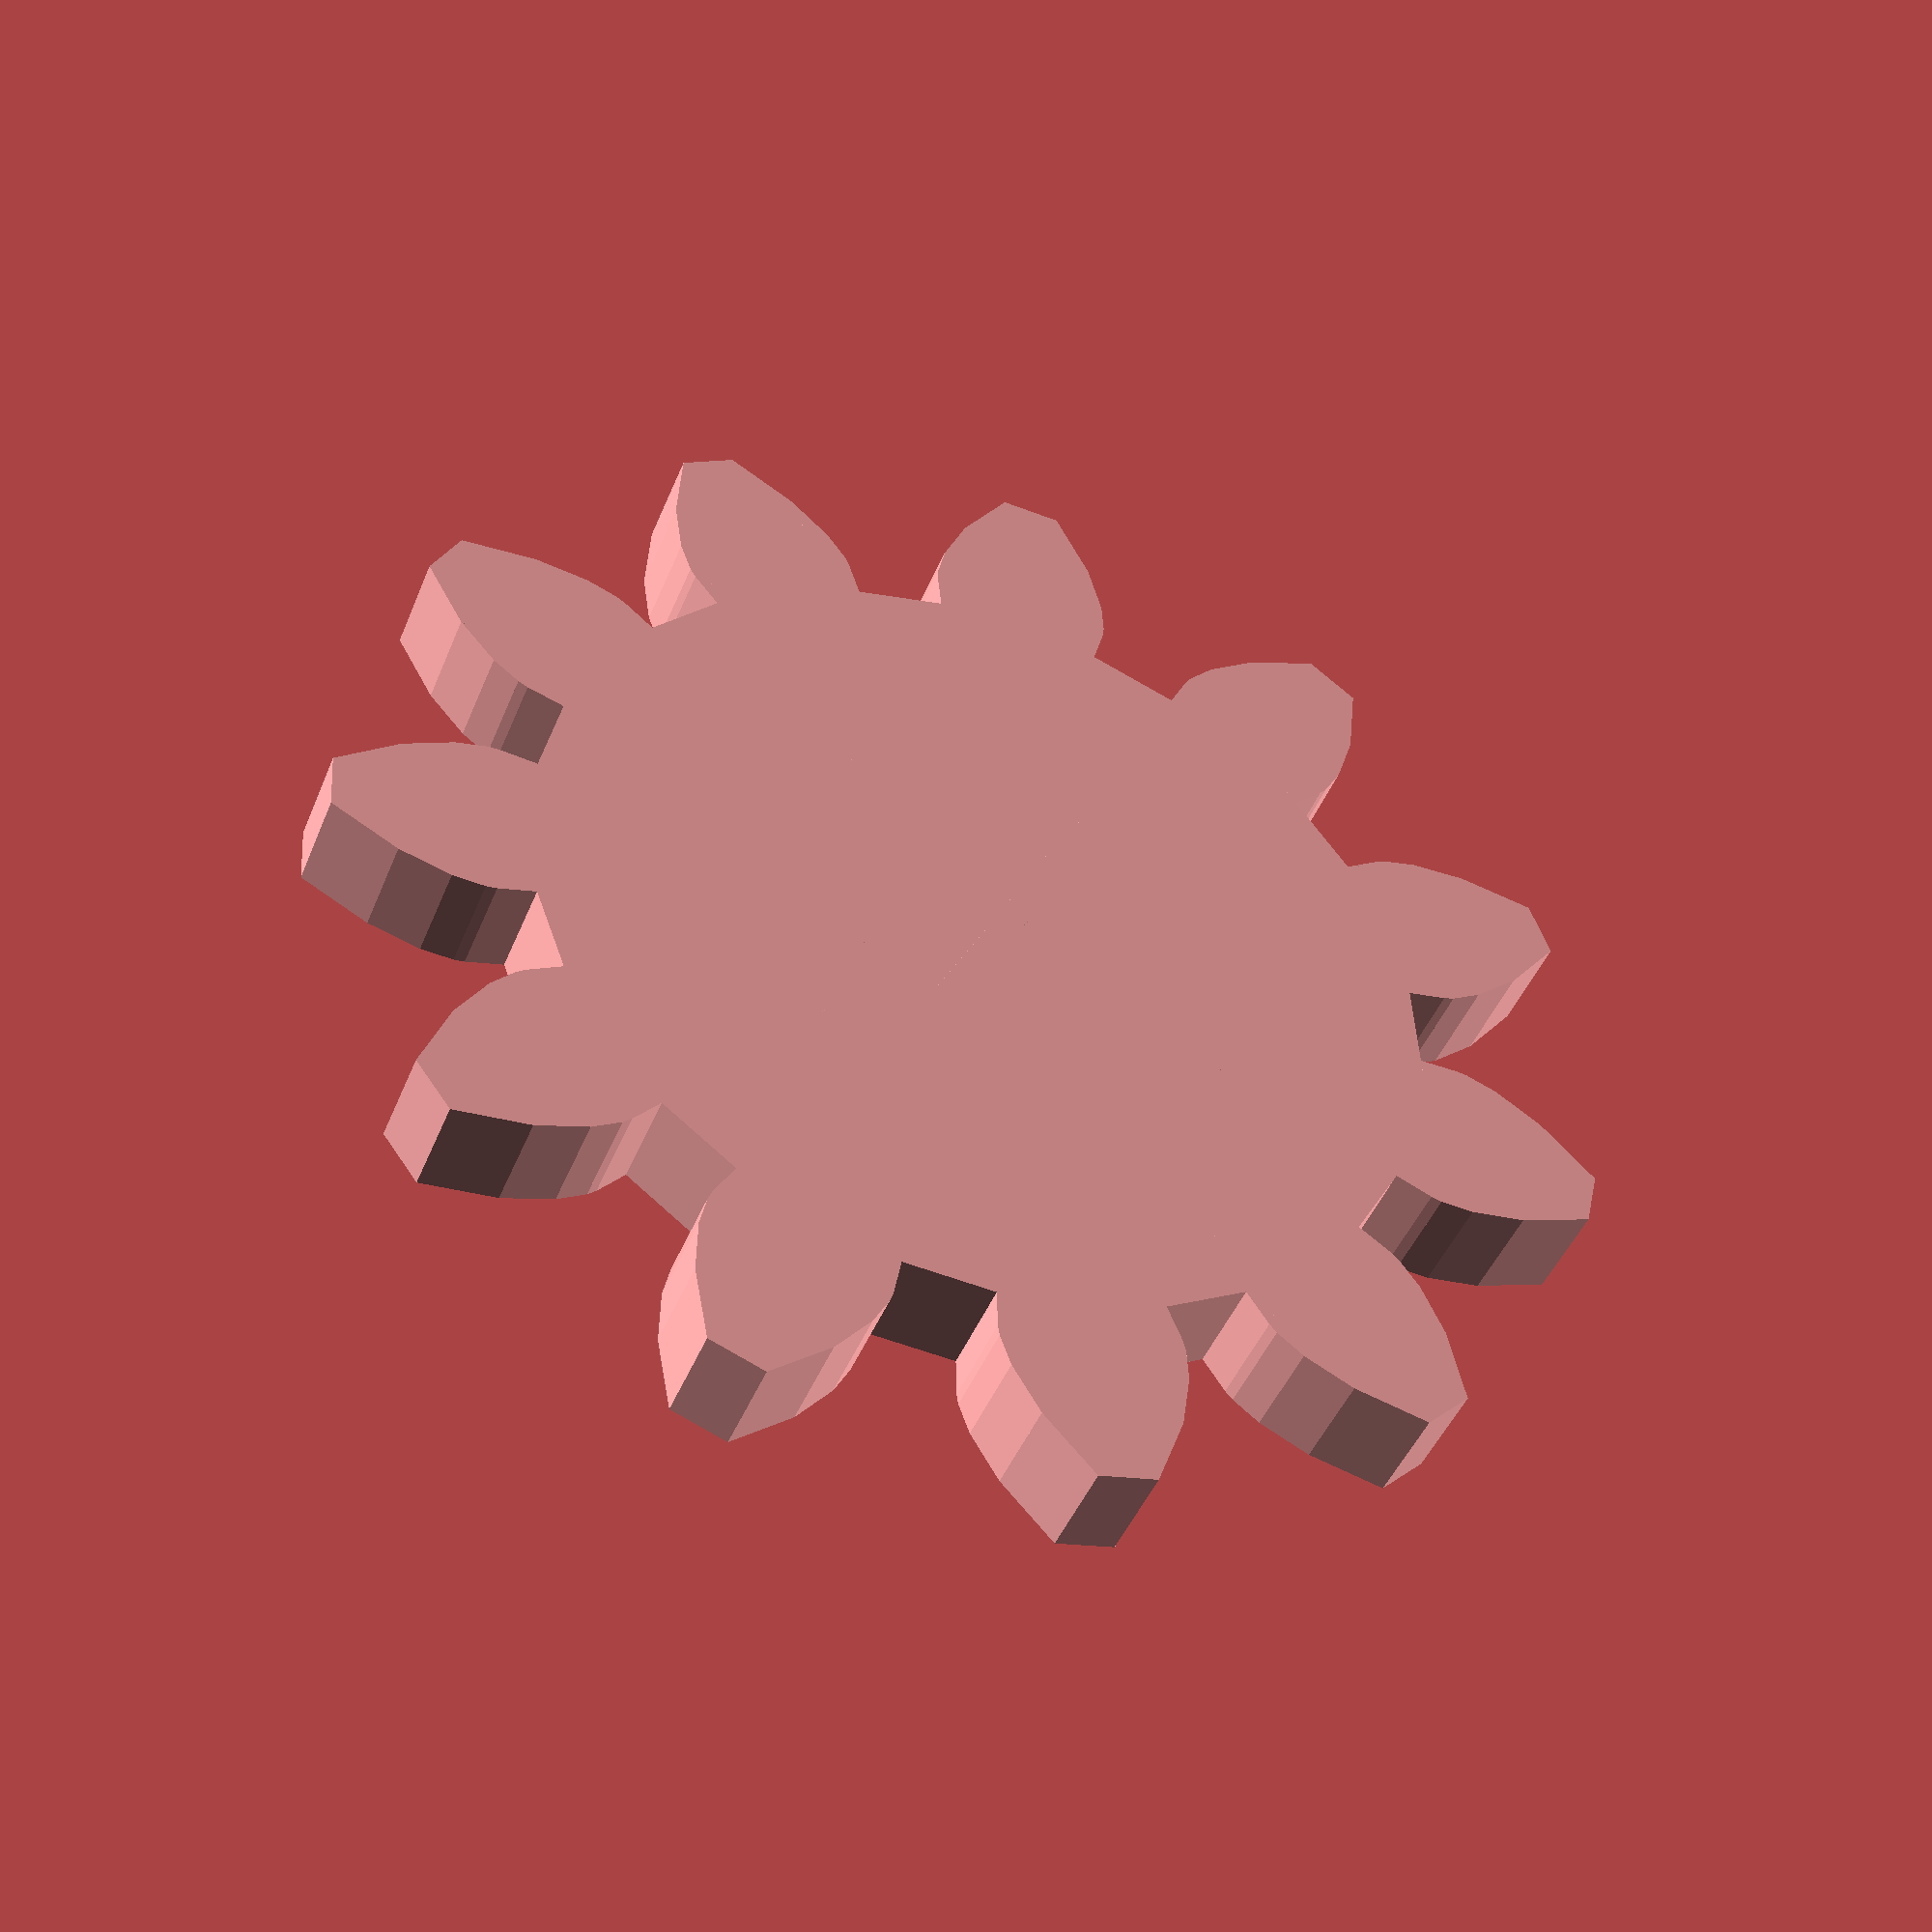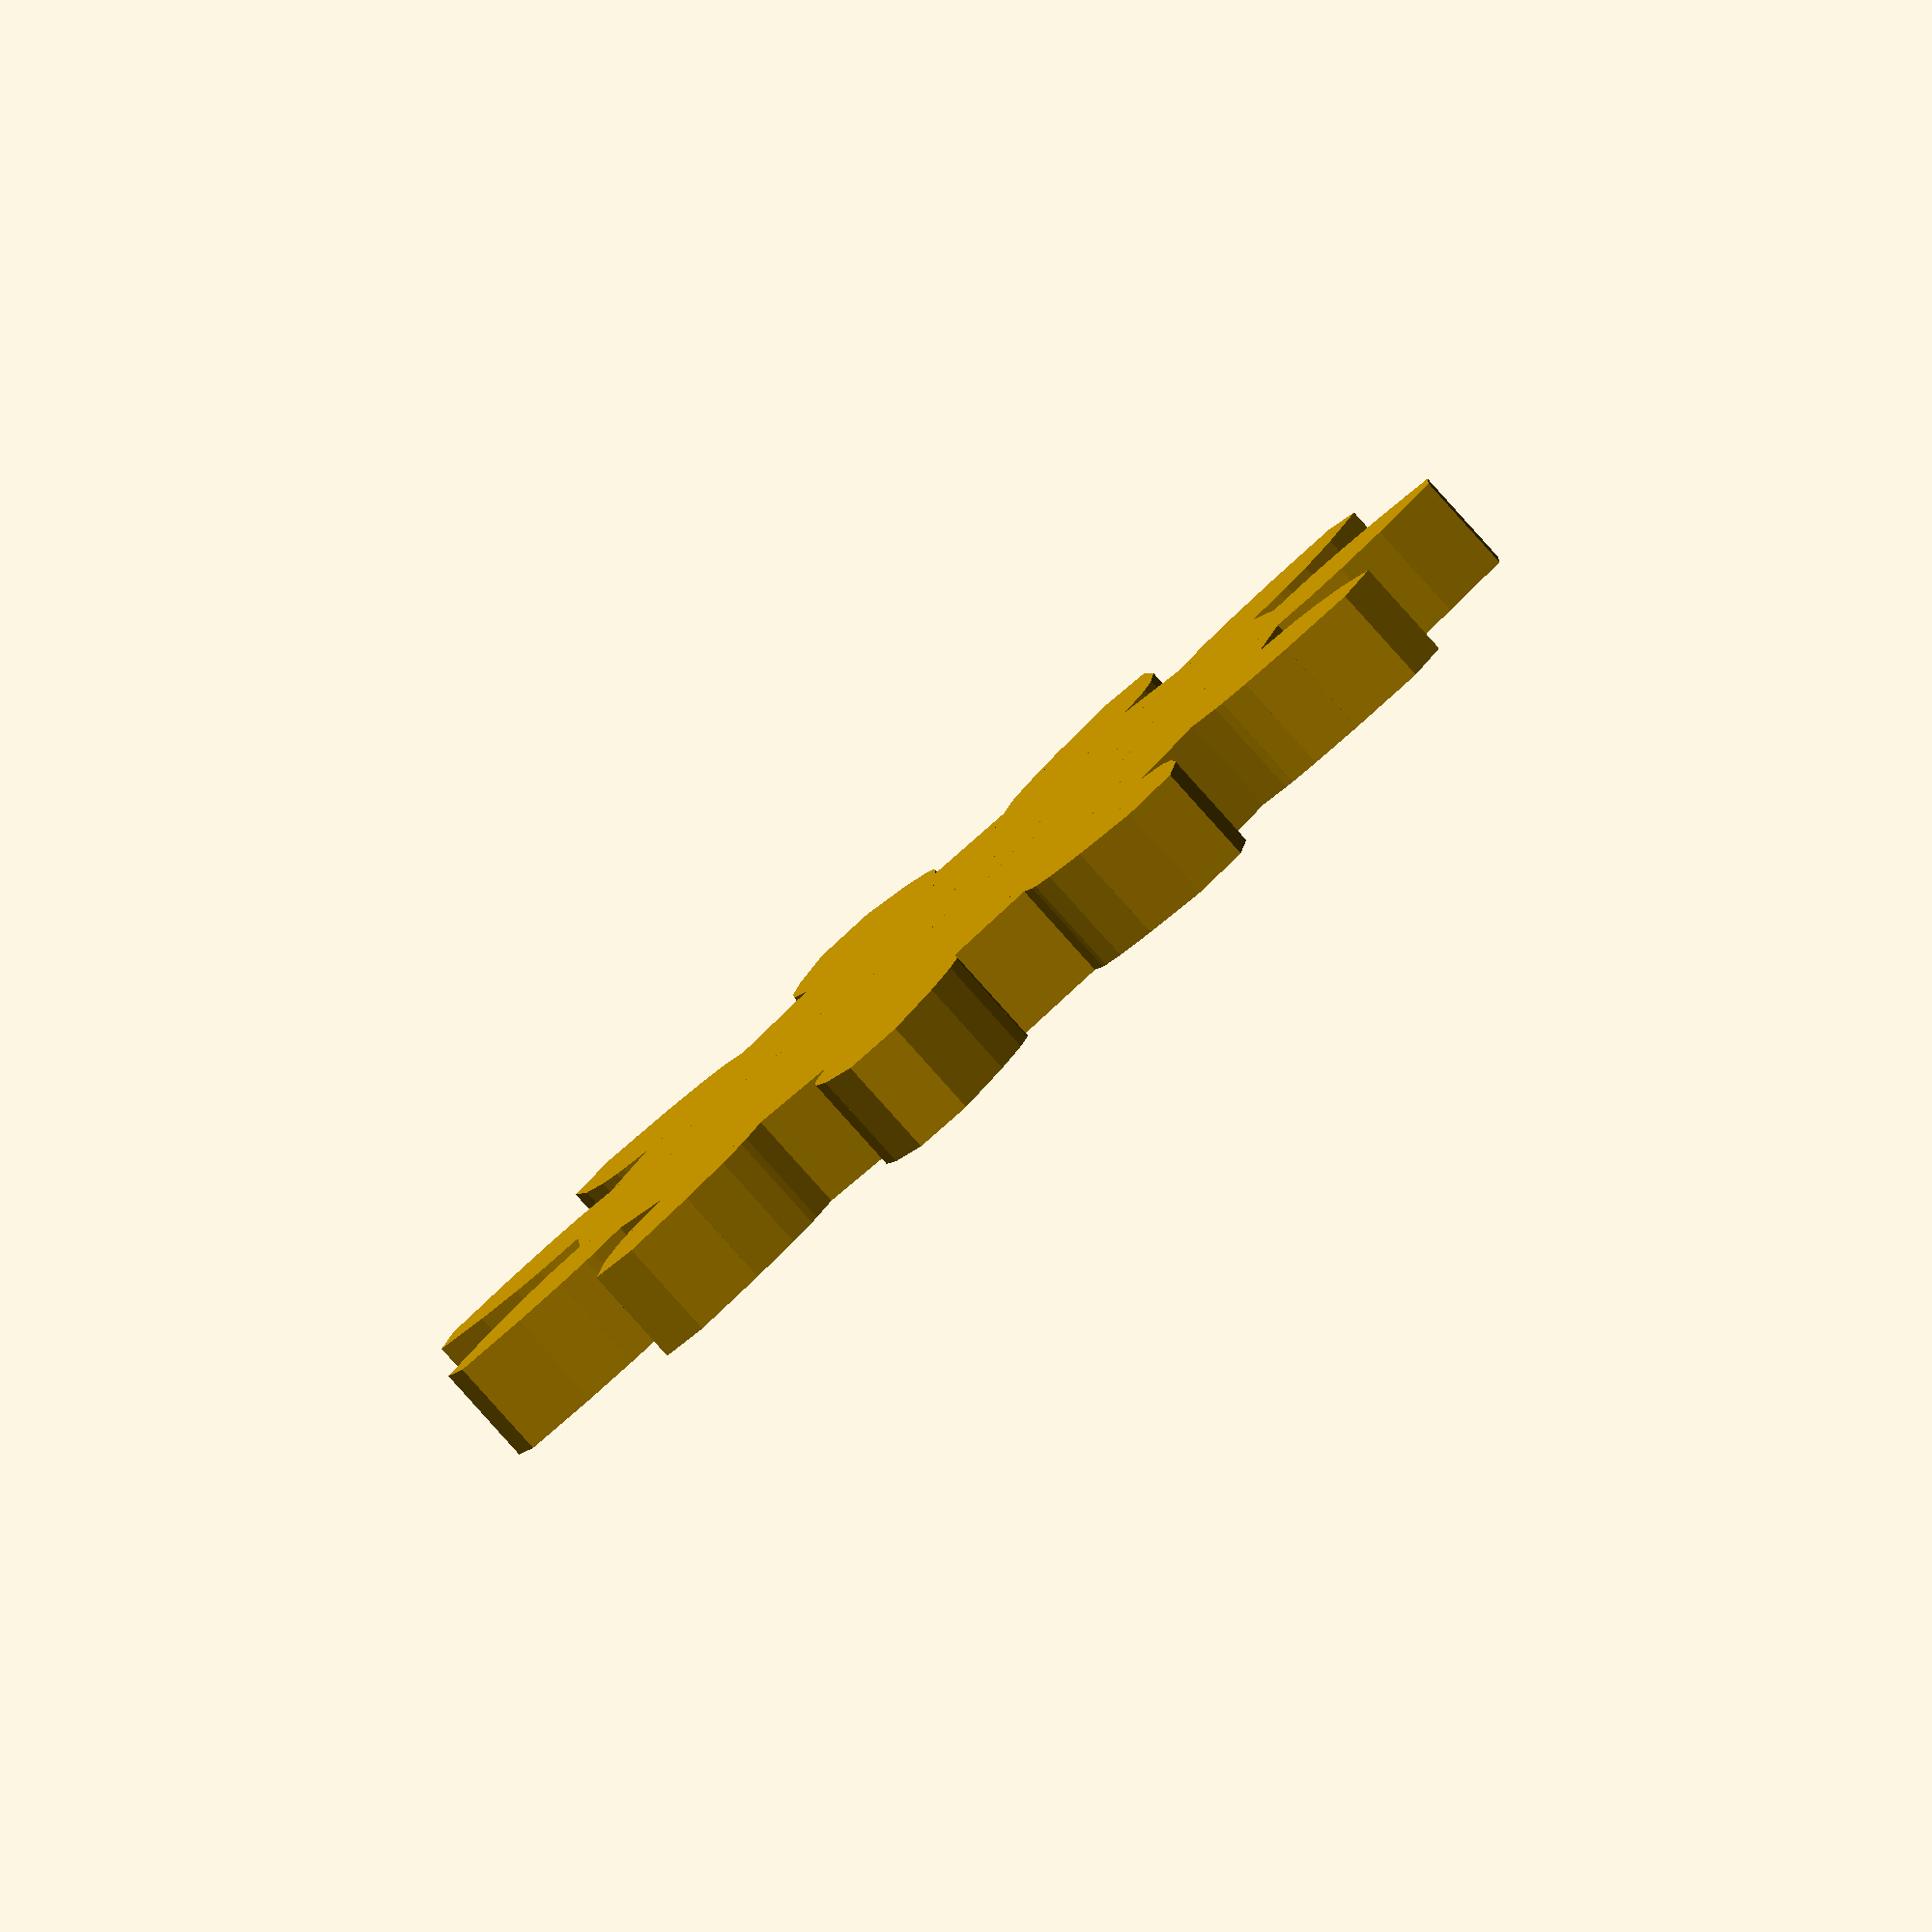
<openscad>
module gear(inner_radius=4.5, teeth_diameter=2, pressure_angle=28) {
	num_teeth = floor(4 * inner_radius / teeth_diameter + 2);
	adjusted_teeth_diameter = 1 / (floor(inner_radius / teeth_diameter * 4) / 4 / inner_radius);
	if(floor(4 * inner_radius / teeth_diameter) != 4 * inner_radius / teeth_diameter) {
		echo(str("Imperfect tooth meshing. New teeth diameter: ", teeth_diameter, " -> ", adjusted_teeth_diameter));
	}
	pitch_offset = 2 / adjusted_teeth_diameter; //Distance from pitch circle to inner and outer circle.
	pitch_radius = inner_radius + pitch_offset;
	outer_radius = inner_radius + 2 * pitch_offset;
	base_radius = pitch_radius * cos(pressure_angle); //Radius of involute function circle.

	min_radius = max(base_radius, inner_radius);
	pitch_point = involute(base_radius, intersect_angle(base_radius, pitch_radius));
	pitch_angle = atan2(pitch_point[1], pitch_point[0]);
	centre_angle = pitch_angle + 90 / num_teeth;
	start_angle = intersect_angle(base_radius, min_radius);
	end_angle = intersect_angle(base_radius, outer_radius);
	fa = ($fn != 0) ? ((end_angle - start_angle) / $fn) : $fa; //$fn overrides $fa. $fs is not implemented.

	rotate(90 / num_teeth) {
		circle($fn=num_teeth * 2, r=inner_radius); //Inner circle, aligned to the teeth.
	}
	for(i = [1 : num_teeth]) {
		rotate([0, 0, i * 360 / num_teeth]) {
			for(a = [start_angle : fa : end_angle - fa]) {
				point1 = involute(base_radius, a);
				point2 = involute(base_radius, a + fa);
				side1_point1 = rotate_point(centre_angle, point1);
				side1_point2 = rotate_point(centre_angle, point2);
				side2_point1 = mirror_point(rotate_point(centre_angle, point1));
				side2_point2 = mirror_point(rotate_point(centre_angle, point2));
				polygon(points=[[0,0], side1_point1, side1_point2, side2_point2, side2_point1]);
			}
		}
	}
}

//Helper functions.
function intersect_angle(base_radius, radius) = sqrt(pow(radius / base_radius, 2) - 1) * 180 / PI;
function rotated_involute(angle, base_radius, involute_angle) =
[
	cos(angle) * involute(base_radius, involute_angle)[0] + sin(angle) * involute(base_radius, involute_angle)[1],
	cos(angle) * involute(base_radius, involute_angle)[1] - sin(angle) * involute(base_radius, involute_angle)[0]
];
function mirror_point(coord) = [coord[0], -coord[1]];
function rotate_point(angle, coord) = [
	cos(angle) * coord[0] + sin(angle) * coord[1],
	cos(angle) * coord[1] - sin(angle) * coord[0]
];
function involute(base_radius, involute_angle) =
[
	base_radius * (cos(involute_angle) + involute_angle * PI / 180 * sin(involute_angle)),
	base_radius * (sin(involute_angle) - involute_angle * PI / 180 * cos(involute_angle))
];

gear();
</openscad>
<views>
elev=224.8 azim=291.0 roll=201.1 proj=p view=wireframe
elev=84.0 azim=292.9 roll=41.9 proj=o view=wireframe
</views>
